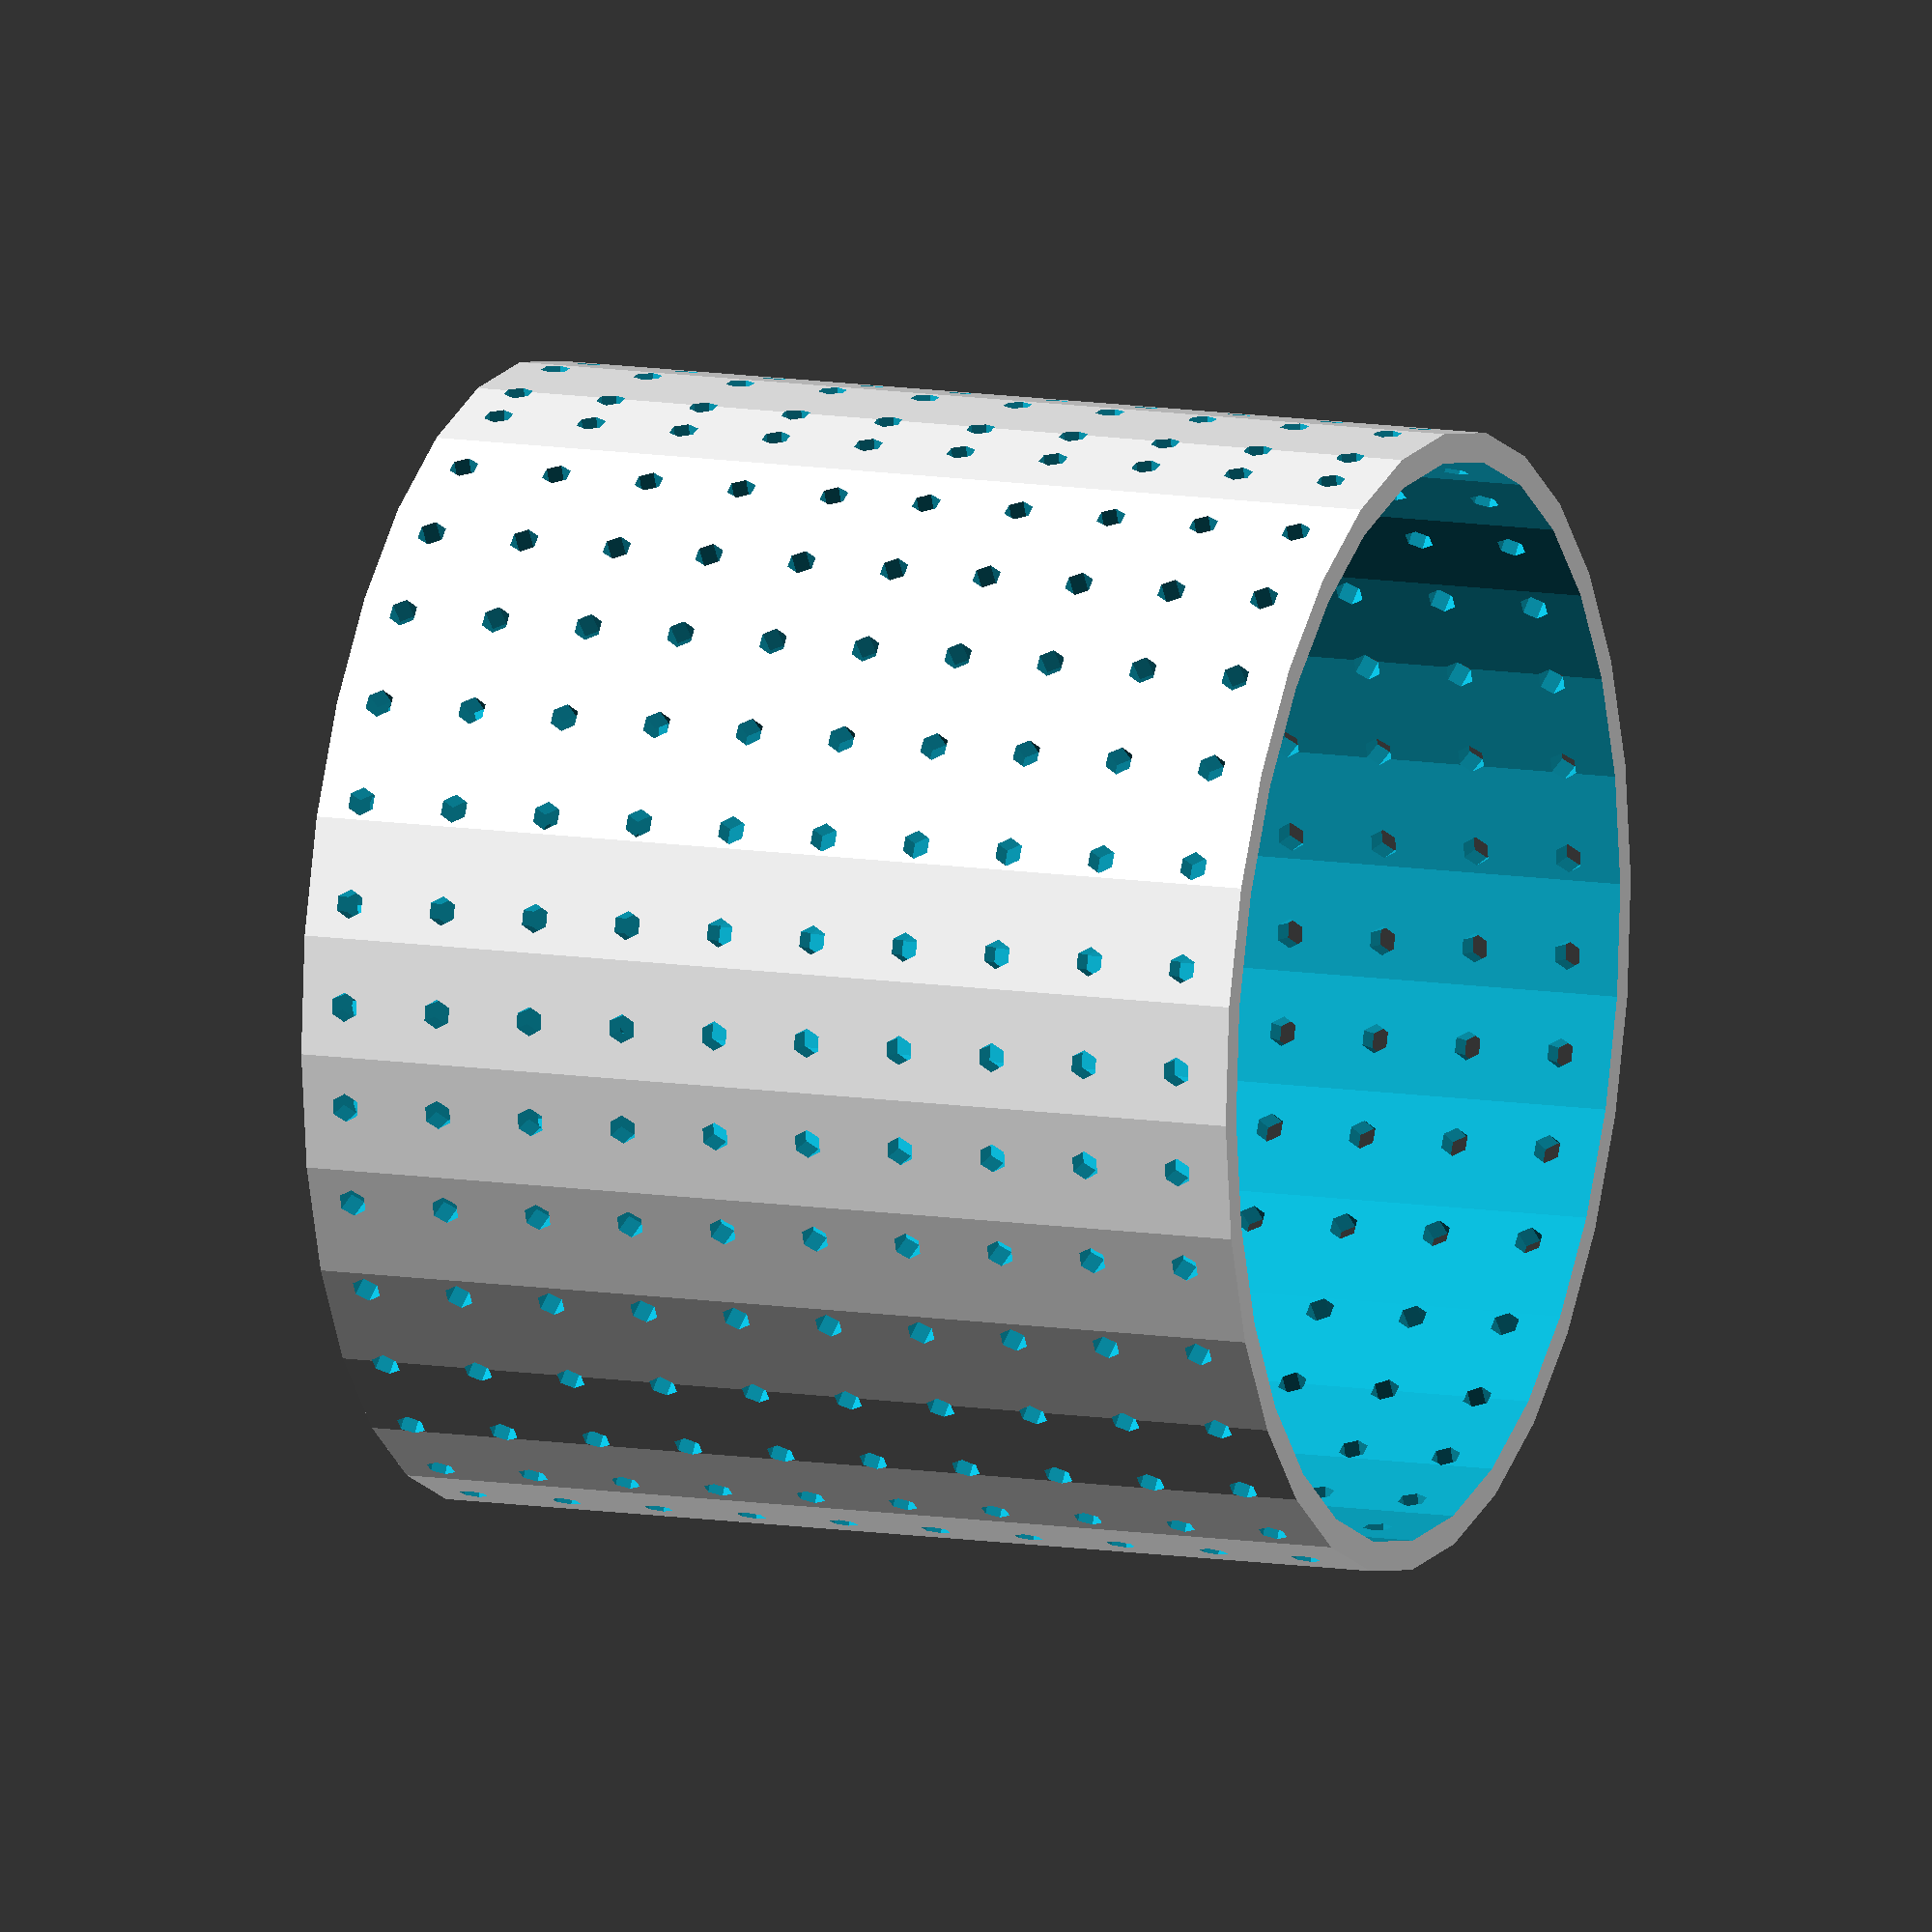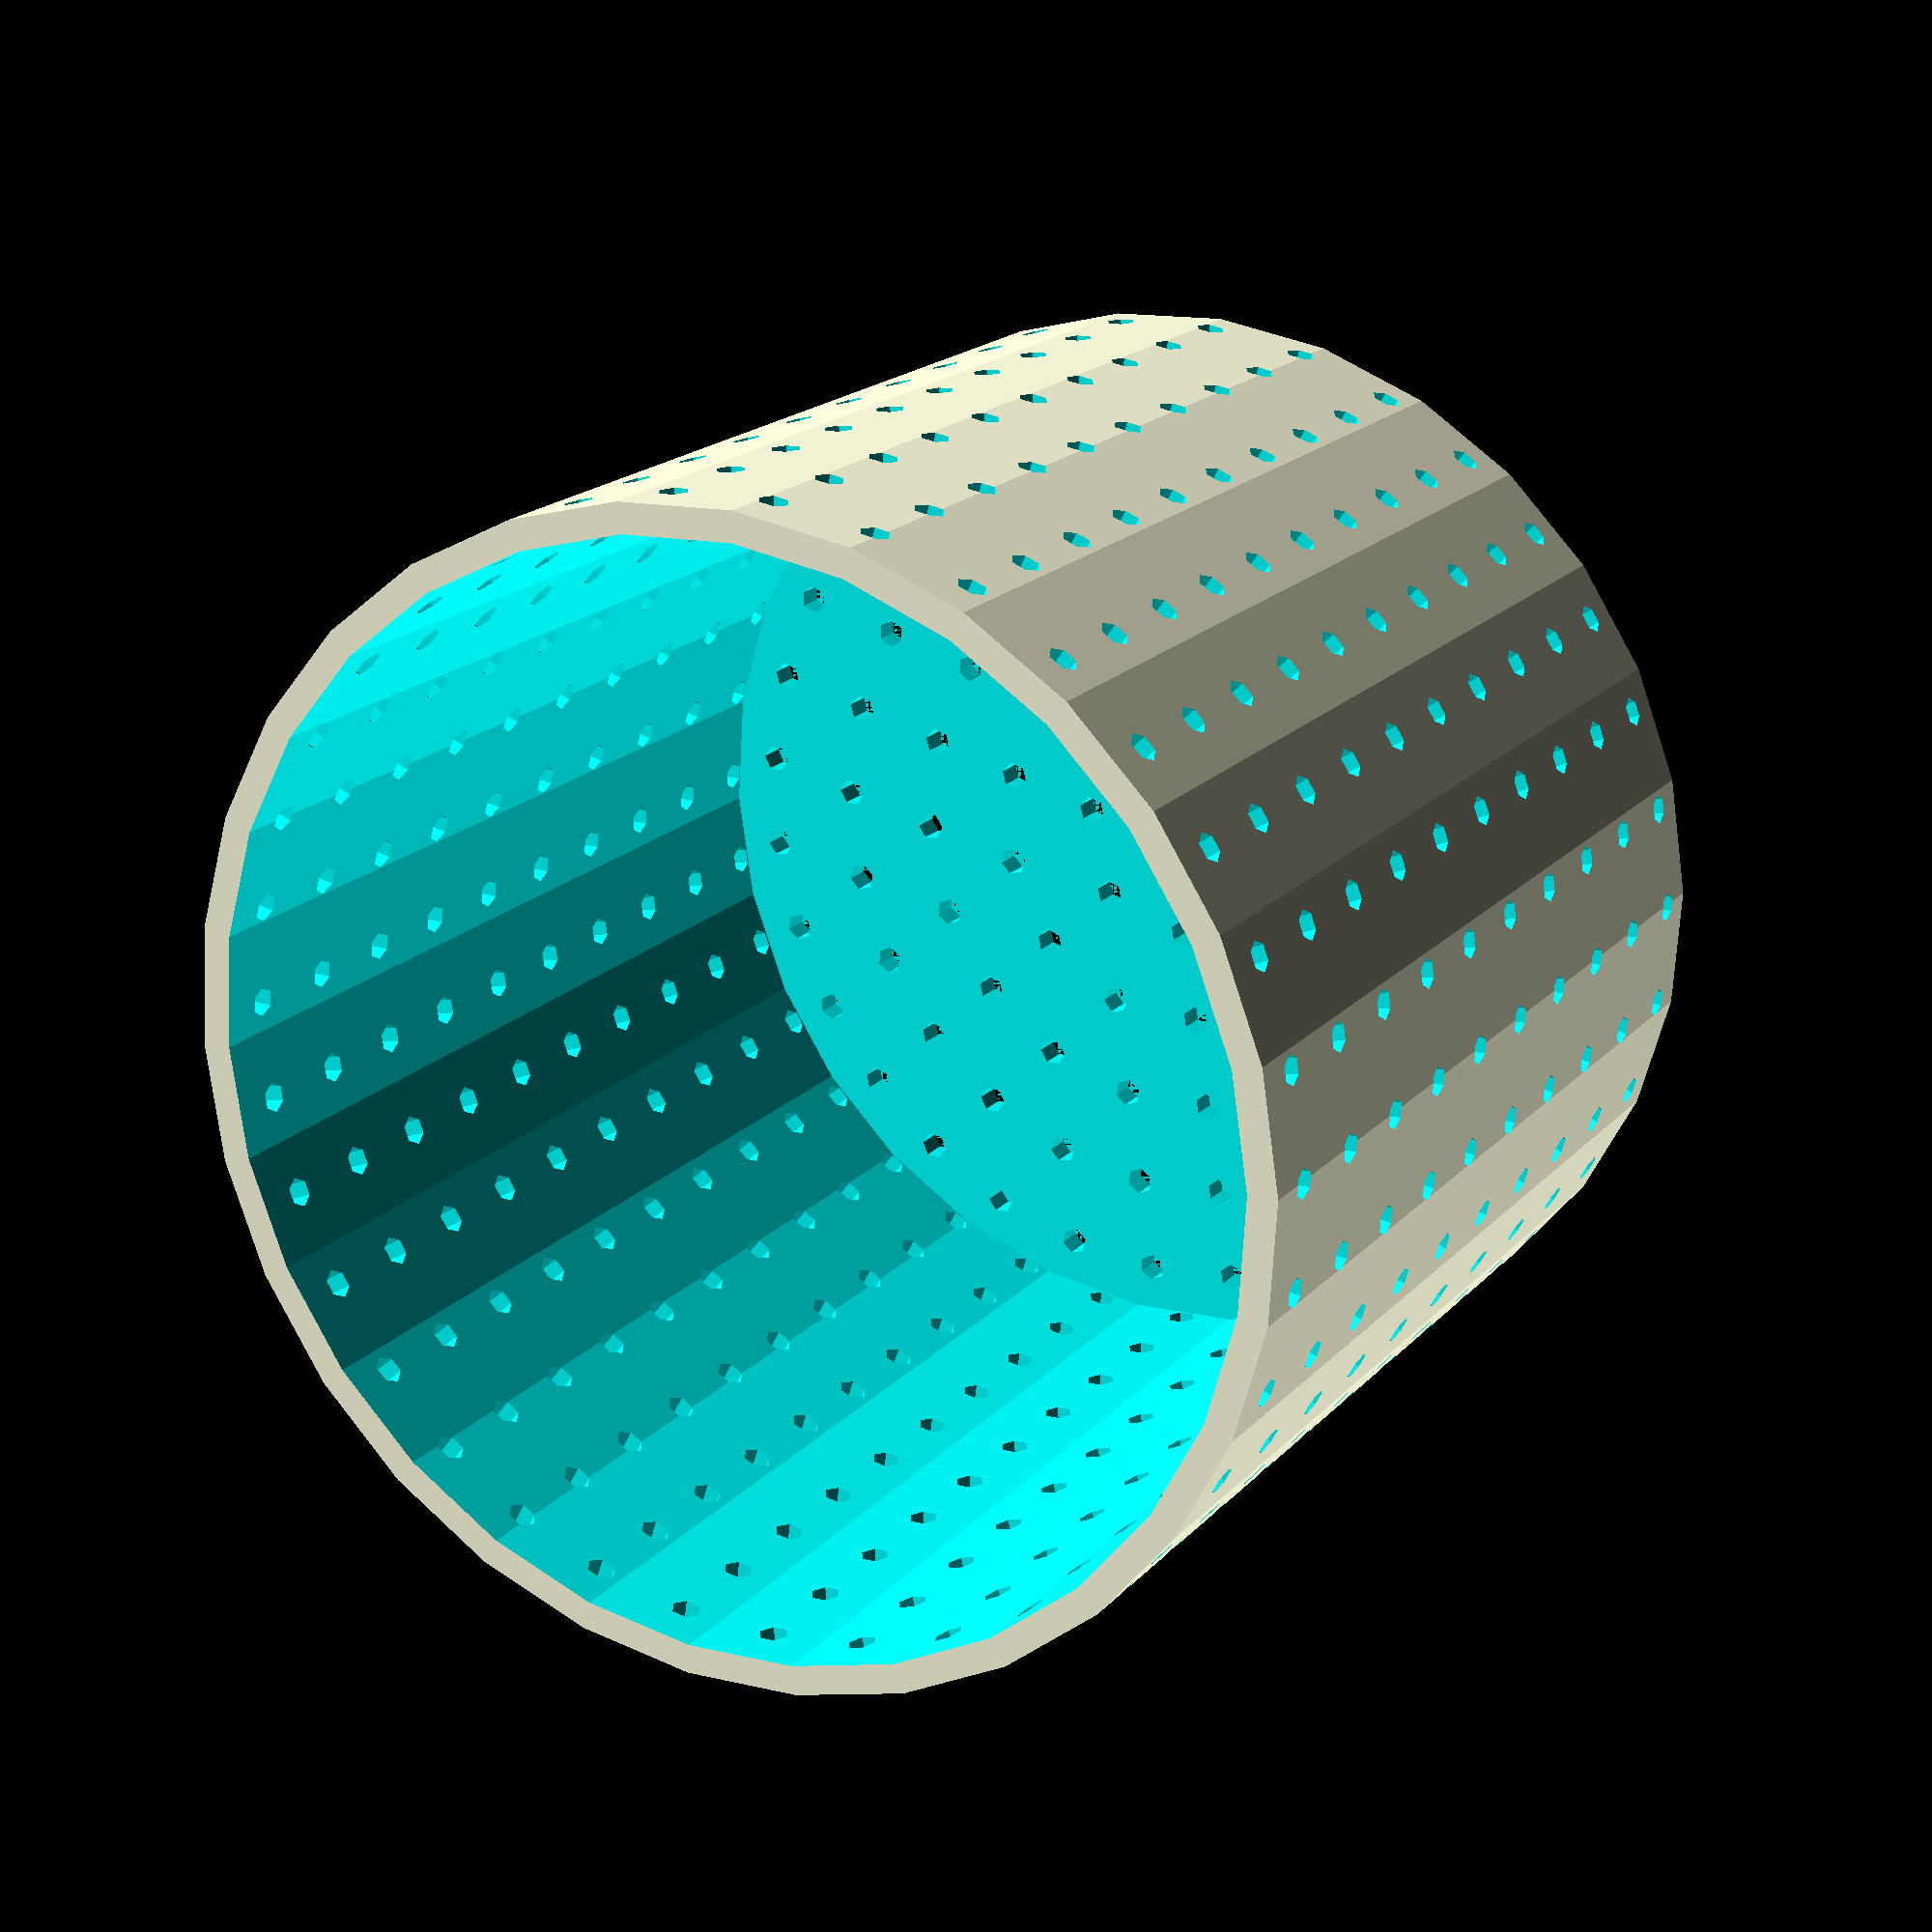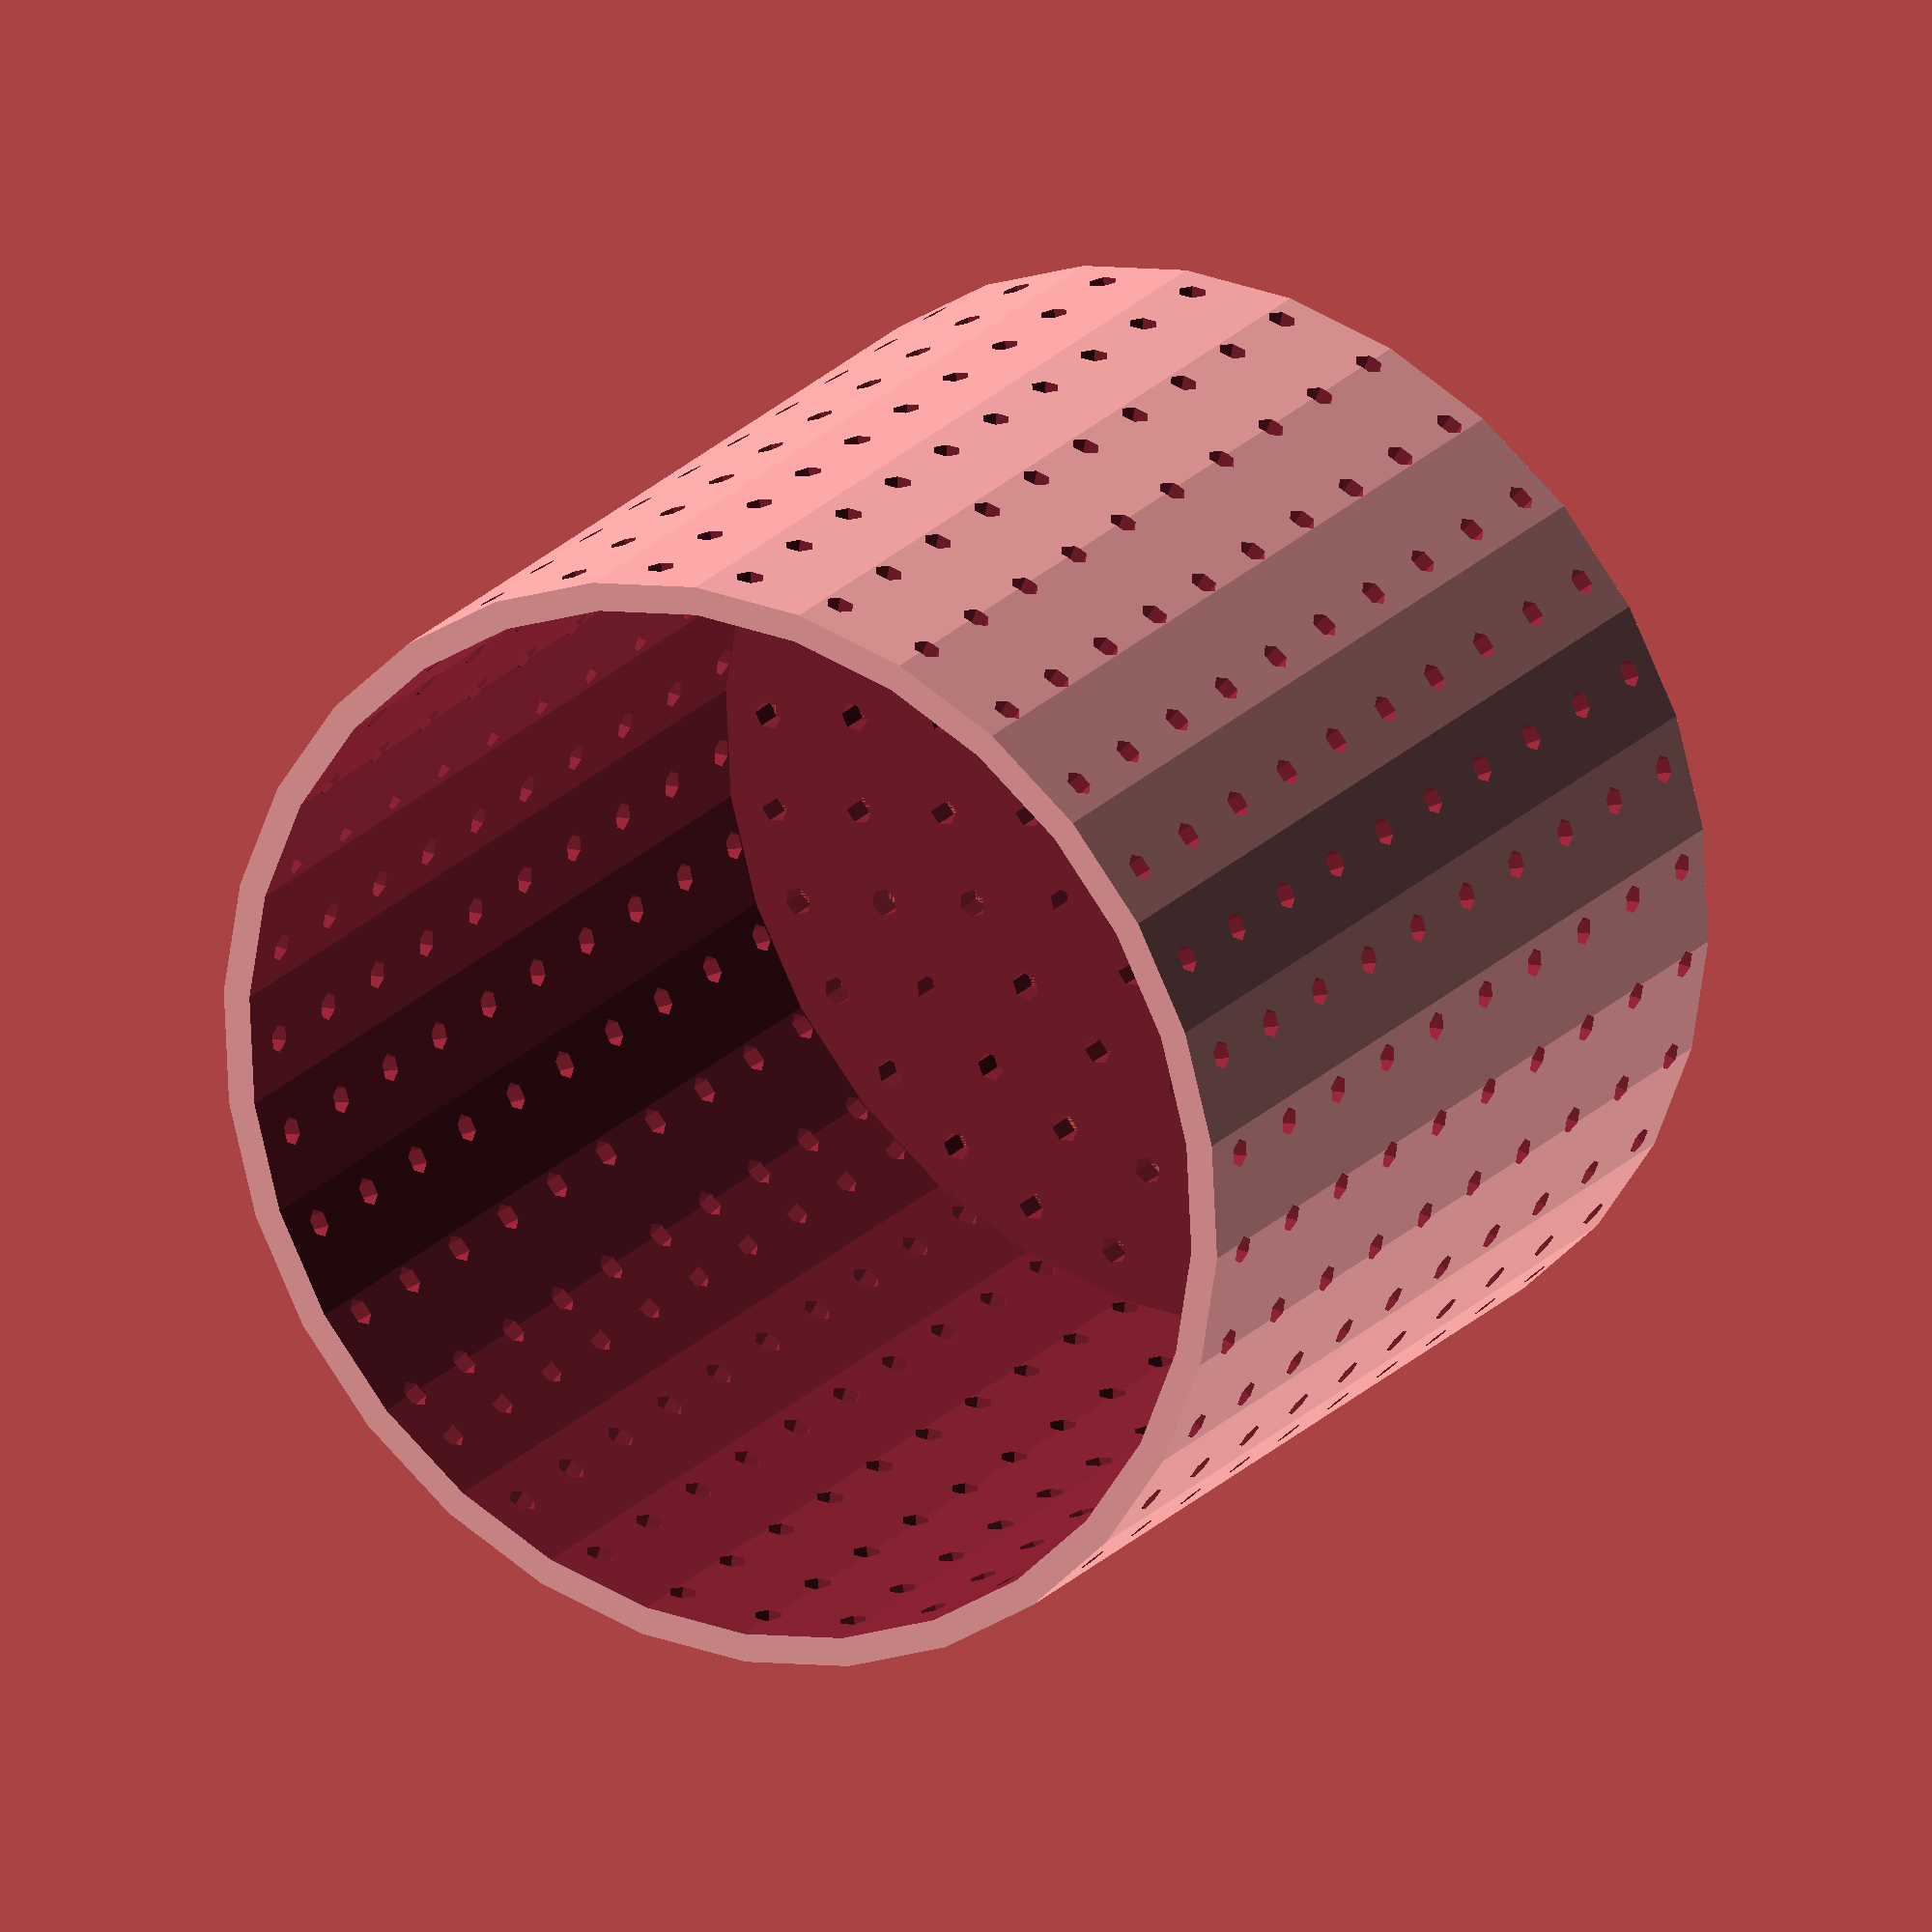
<openscad>
// Cheese press by condac 2018
// Free for non-comercial use


diameter = 110; // Use 160mm for making about 1kg cheese, 0.5kg cheese around 114mm
height = 100; // Use 140mm for full size

wall = 3;

hole_d = 3;
hole_dist = 10;

rr = diameter/2;
hh = height;
//cylinder(r=rr, h=hh);
basket();
//translate([0,0,height]) lid();
//holecutters();
module basket() {
    difference() {
        cylinder(r=rr+wall, h=hh);
        translate([0,0,wall]) cylinder(r=rr, h=hh);
        holecutters();
    }
}

module holecutters() {
    // Formula to create holes with fixed distance...
    length = diameter*3.14159;
    number = length/hole_dist;
    
    // Side holes
    for (zloop =[0:10:height]) {
        for (a =[0:1:number]) {
            translate([0,0,wall+hole_d/2+zloop]) rotate([0,0,(360/number)*a]) rotate([90,0,0]) cylinder(d=hole_d, h=diameter, $fn=6);
        }
        
    }
    
    // Bottom holes
    for (zloop2 =[0:hole_dist:rr]) {
        //zloop2 = 20;
        length2 = zloop2*2*3.14159;
        number2 = length2/hole_dist;
        for (a =[0:1:number2]) {
             rotate([0,0,(360/number2)*a]) translate([zloop2,0,0]) cylinder(d=hole_d, h=diameter, $fn=6);
        }
        
    }
}

module lid() {
    cylinder(r=rr-2, h=5);
    cylinder(r=15, h=7);
}
</openscad>
<views>
elev=168.1 azim=346.6 roll=249.3 proj=o view=wireframe
elev=161.4 azim=129.5 roll=151.6 proj=p view=wireframe
elev=158.3 azim=219.1 roll=150.2 proj=o view=solid
</views>
